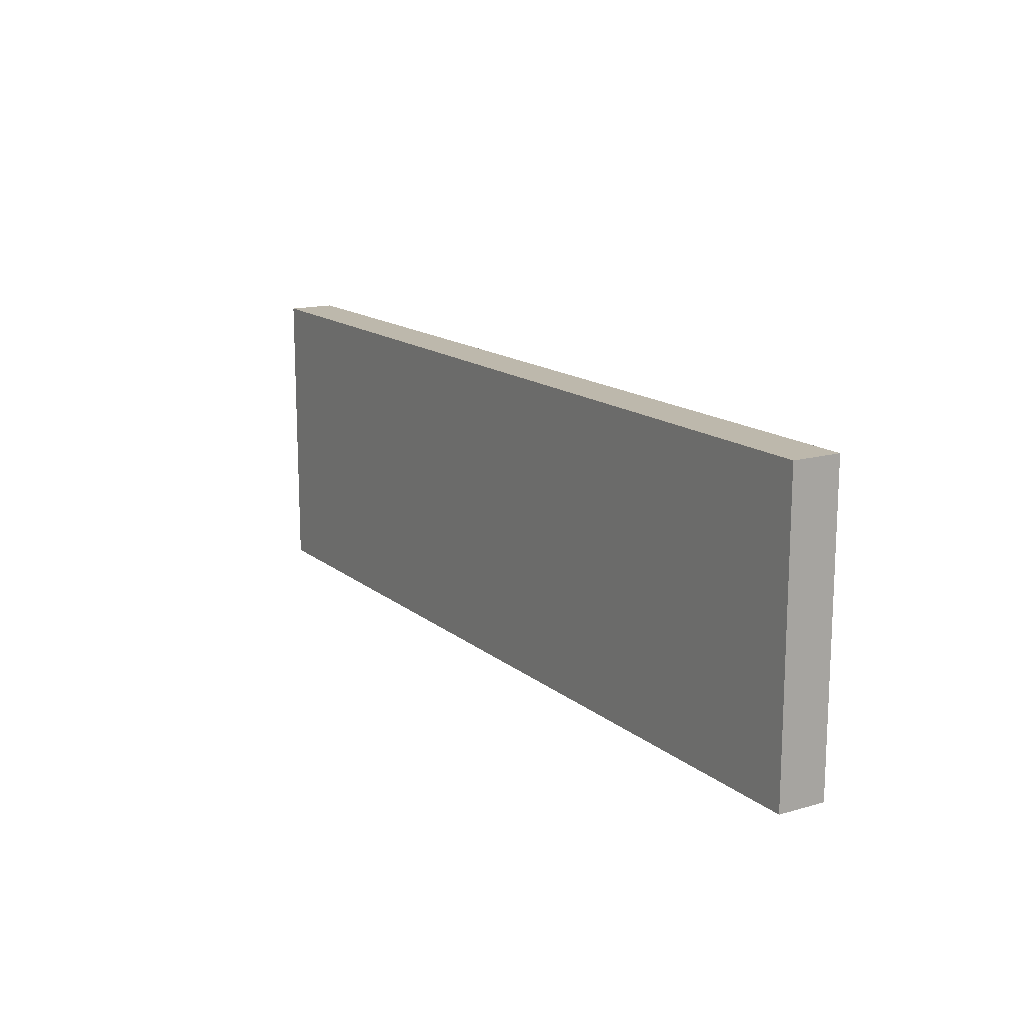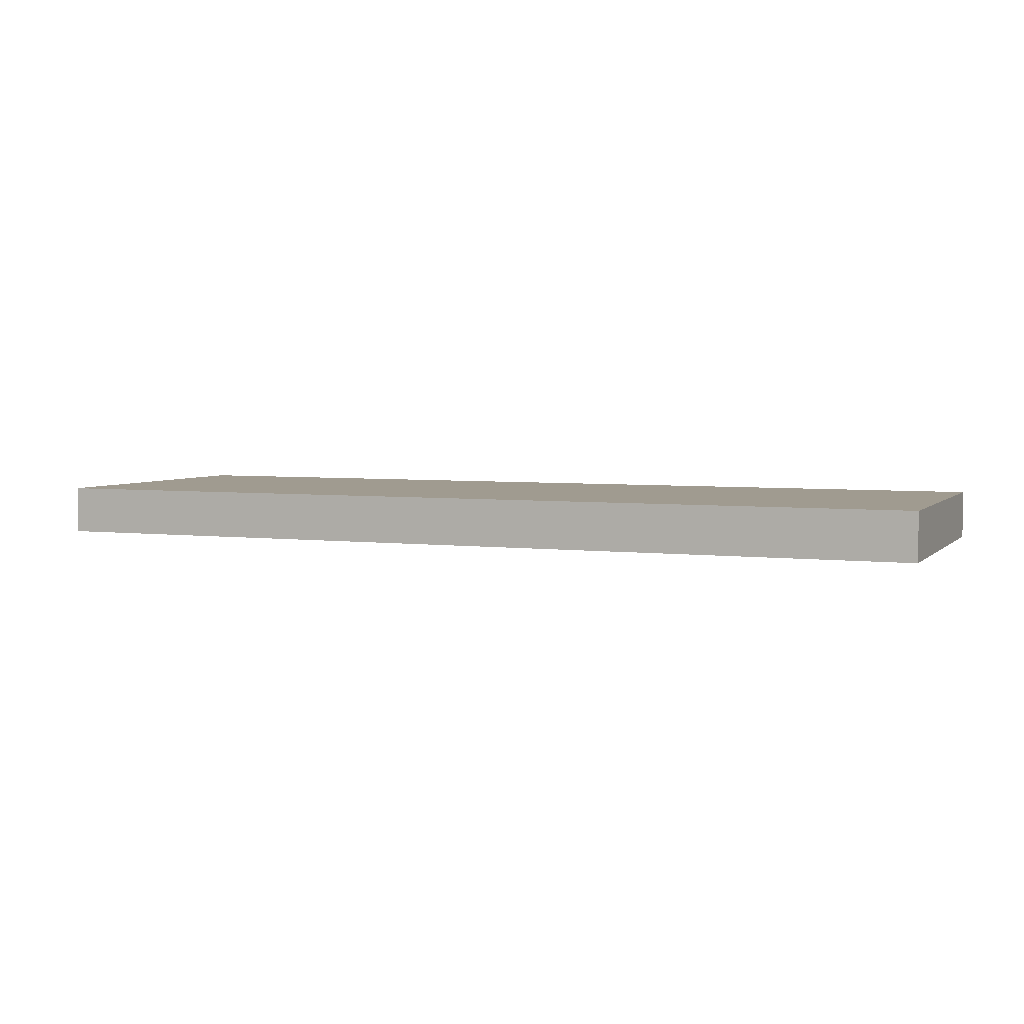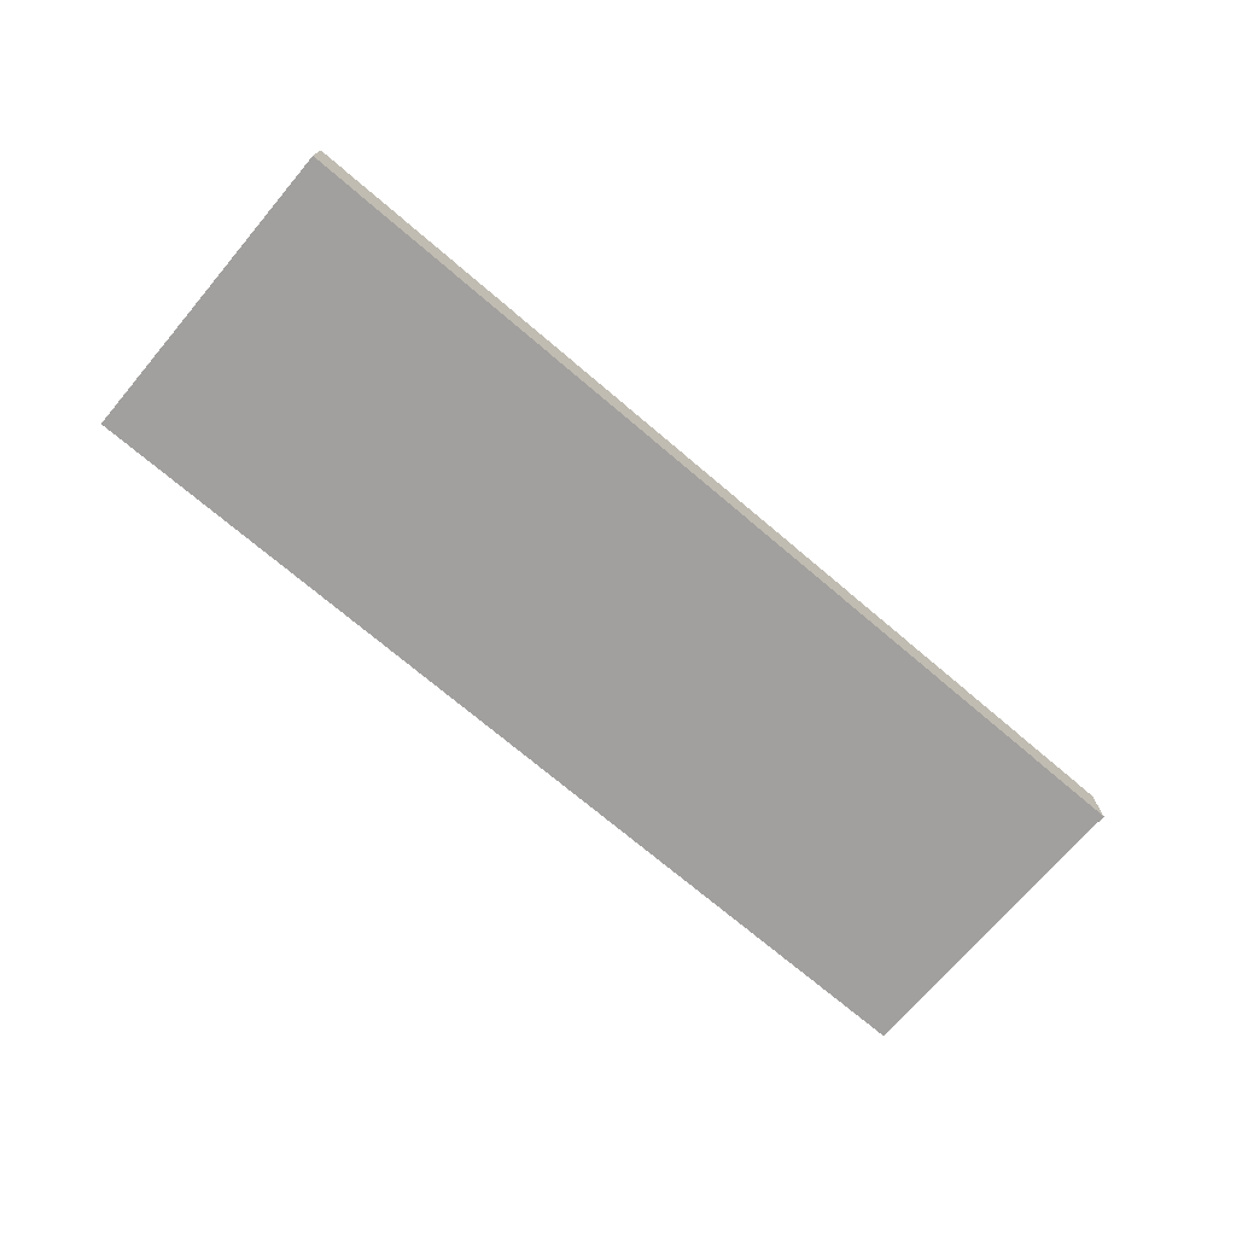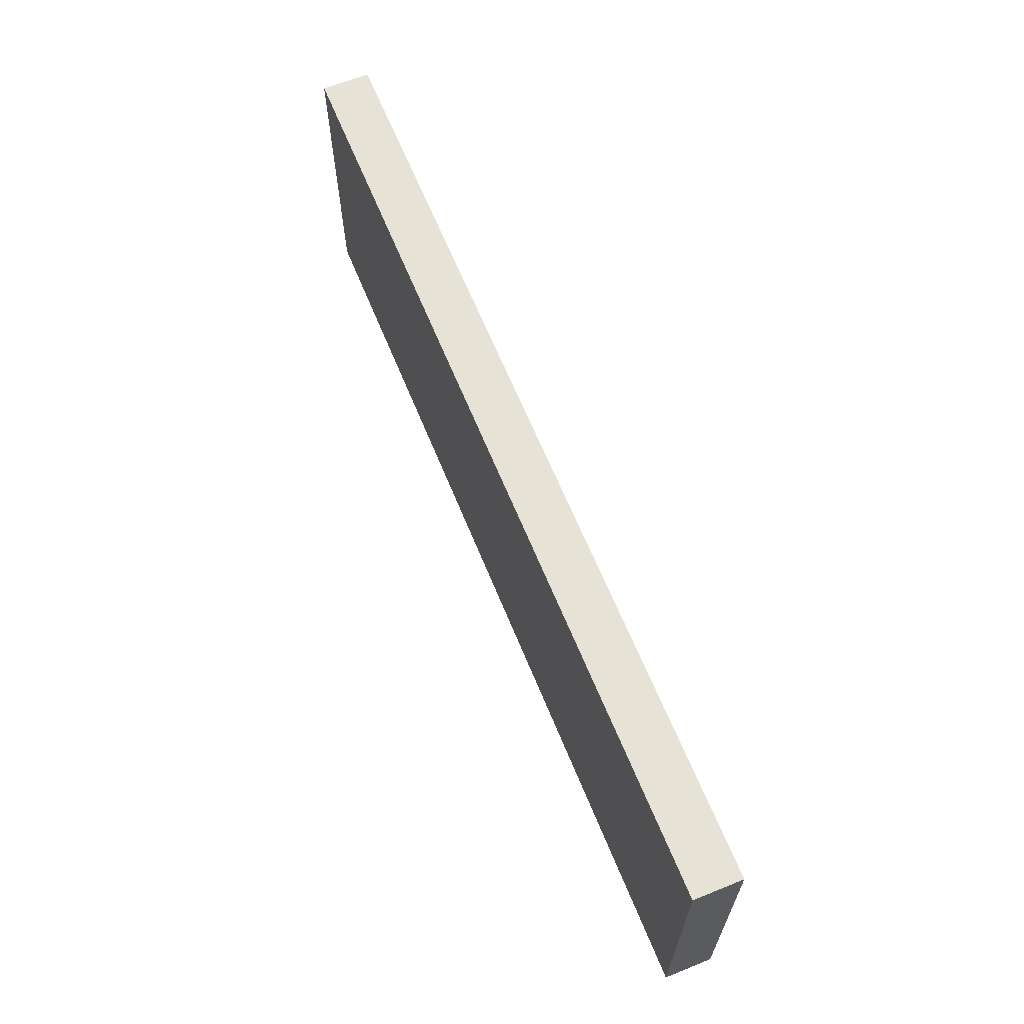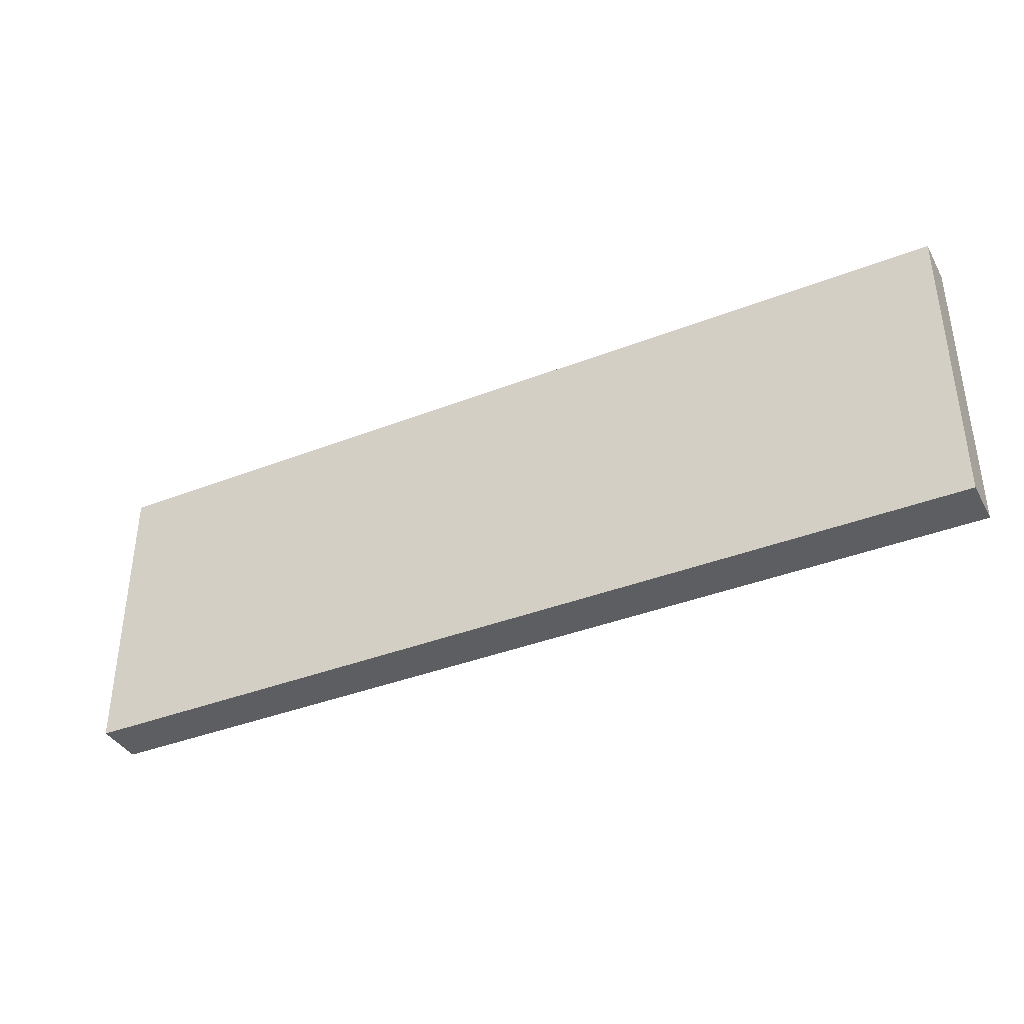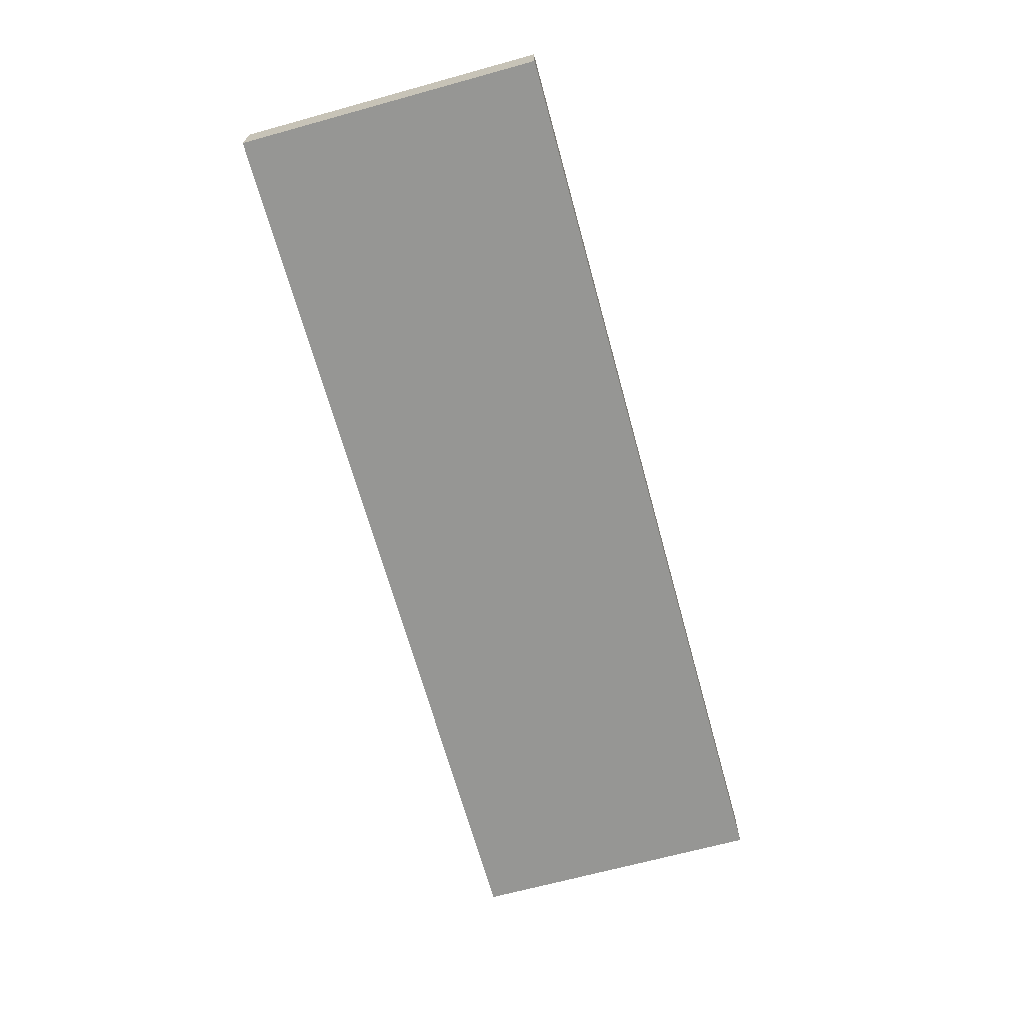
<metadata>
{"format":"obj","ext":"obj","renderer":"f3d","projection":"perspective","resolution":1024,"background":"white","views":[{"elev":14.9,"azim":-121.4,"up":"+Y"},{"elev":4.2,"azim":-157.8,"up":"+Z"},{"elev":-71.9,"azim":139.6,"up":"+Z"},{"elev":63.8,"azim":67.9,"up":"+Y"},{"elev":-38.0,"azim":26.4,"up":"+Y"},{"elev":-67.7,"azim":105.4,"up":"+Z"}]}
</metadata>
<code>
o Group12/mesh18/mesh18-geometry#mesh18-geometry
v 0.4338 -0.014 -0.182
v 0.09455 0.09614 -0.182
v 0.4338 0.09614 -0.182
v 0.09455 -0.014 -0.182
v 0.09455 0.09614 -0.1996
v 0.4338 -0.014 -0.1996
v 0.4338 0.09614 -0.1996
v 0.09455 -0.014 -0.1996
f 1 2 3
f 2 1 4
f 3 5 2
f 6 3 1
f 4 6 1
f 5 4 2
f 5 3 7
f 3 6 7
f 6 4 8
f 4 5 8
f 6 5 7
f 5 6 8
f 3 2 1
f 4 1 2
f 2 5 3
f 1 3 6
f 1 6 4
f 2 4 5
f 7 3 5
f 7 6 3
f 8 4 6
f 8 5 4
f 7 5 6
f 8 6 5

</code>
